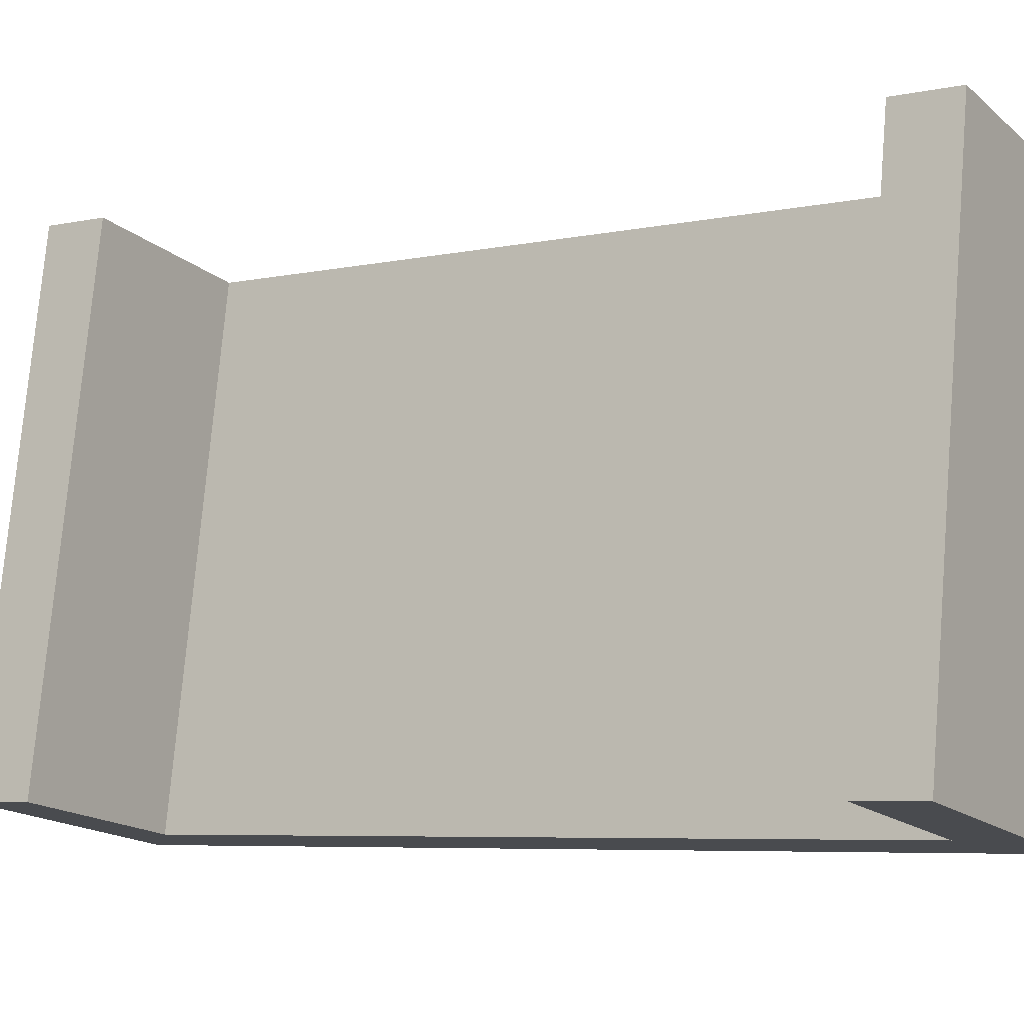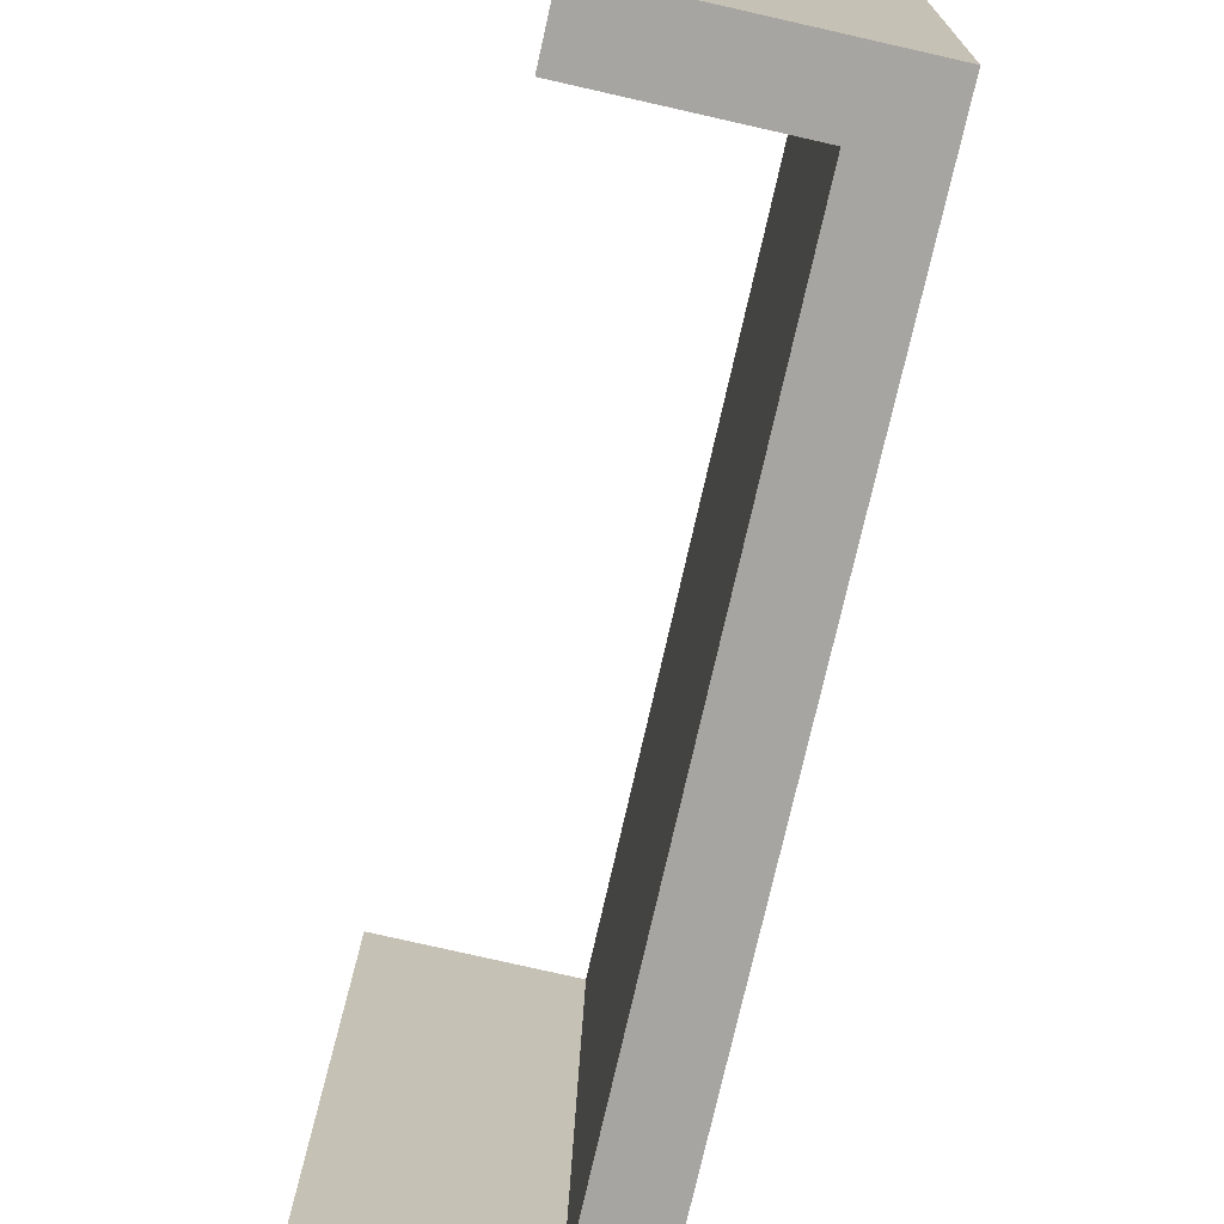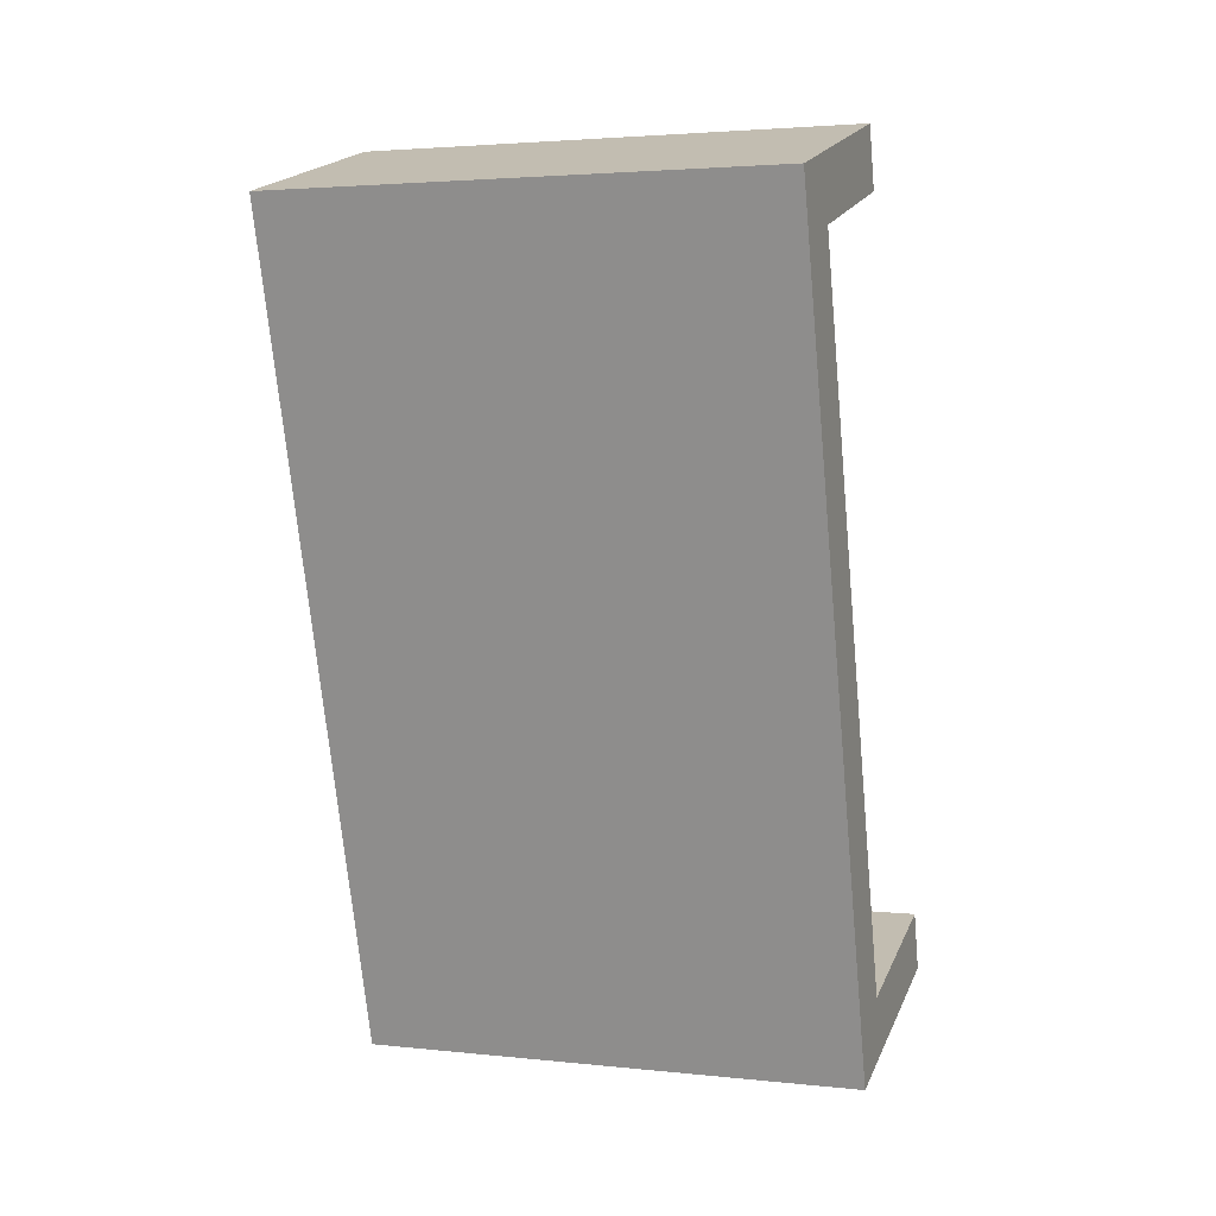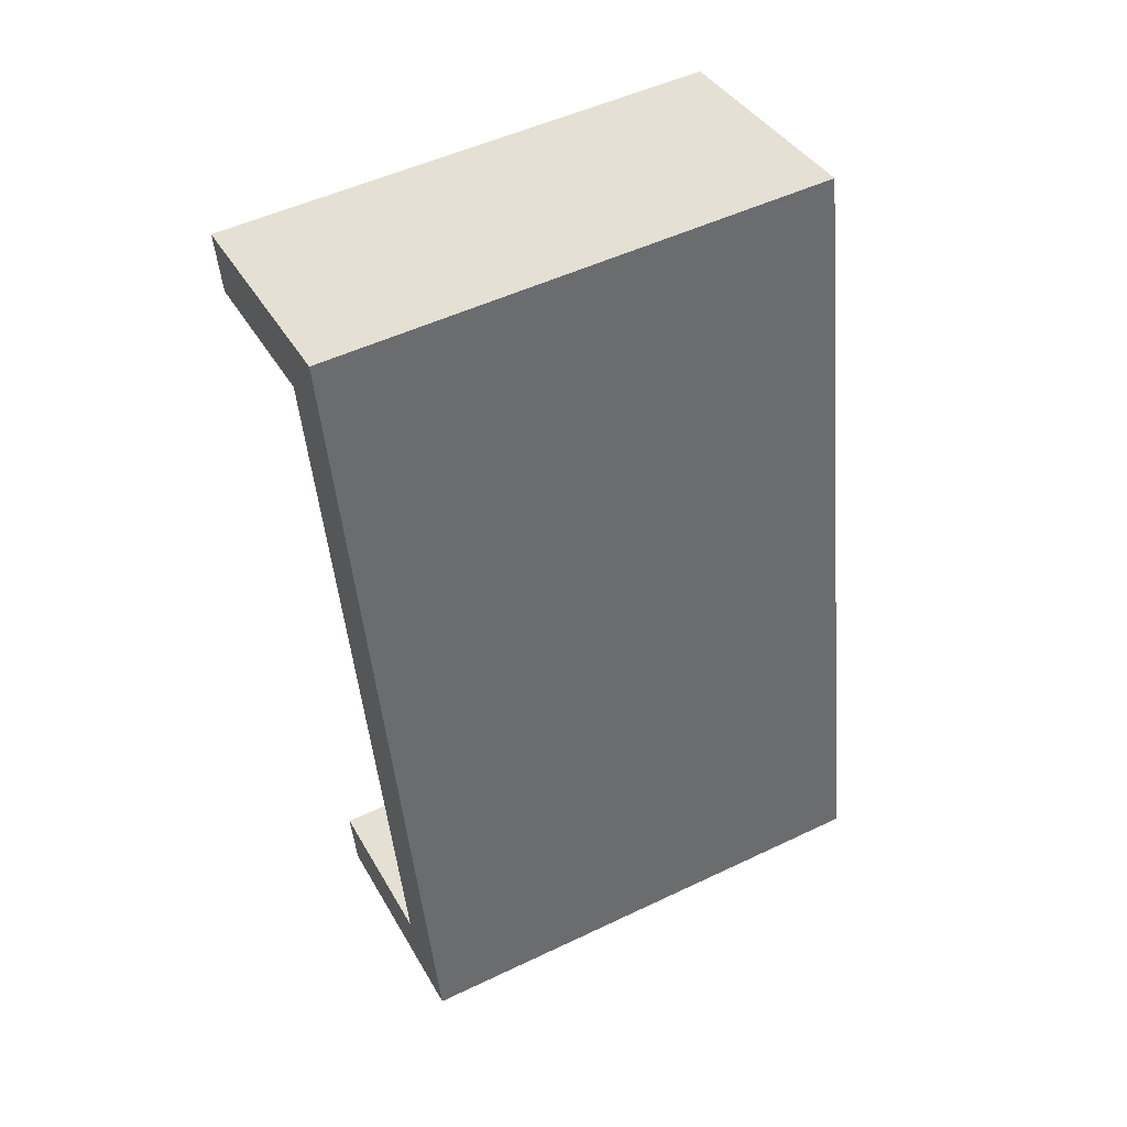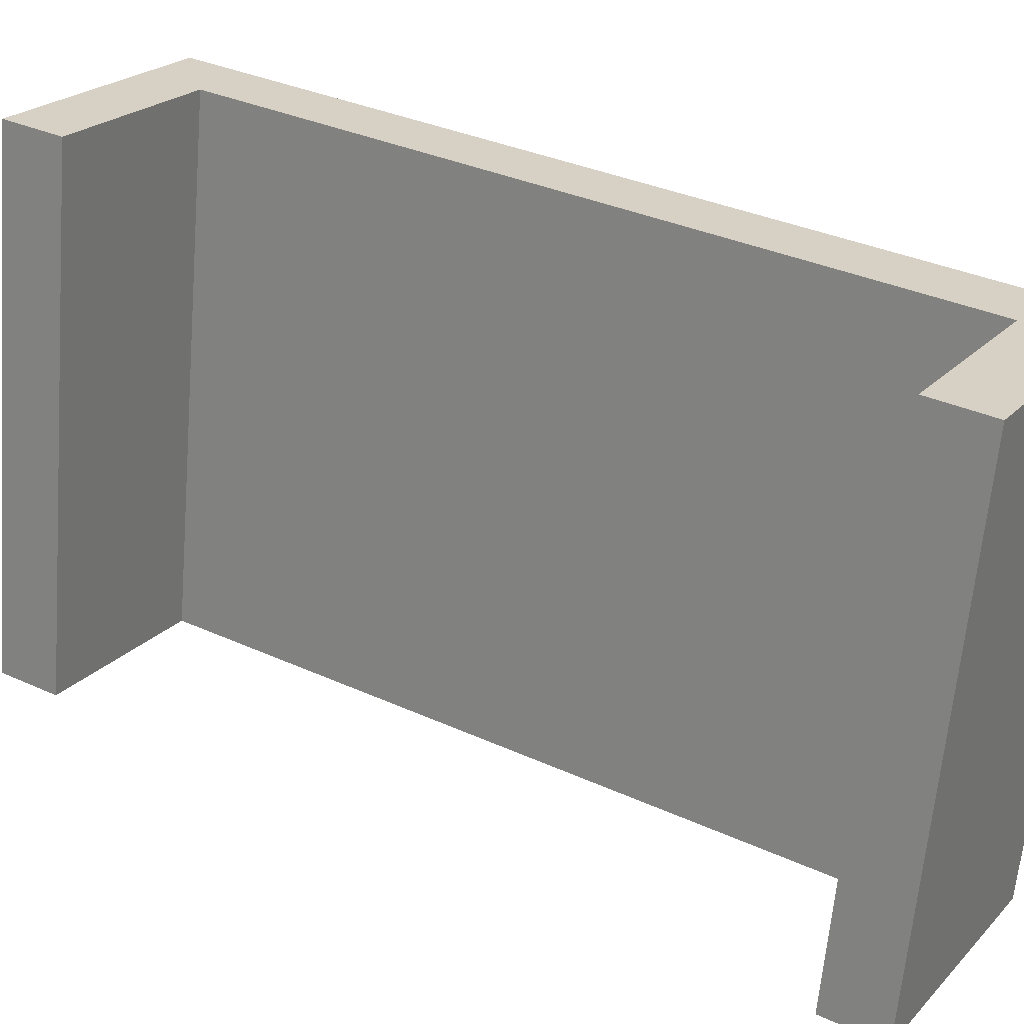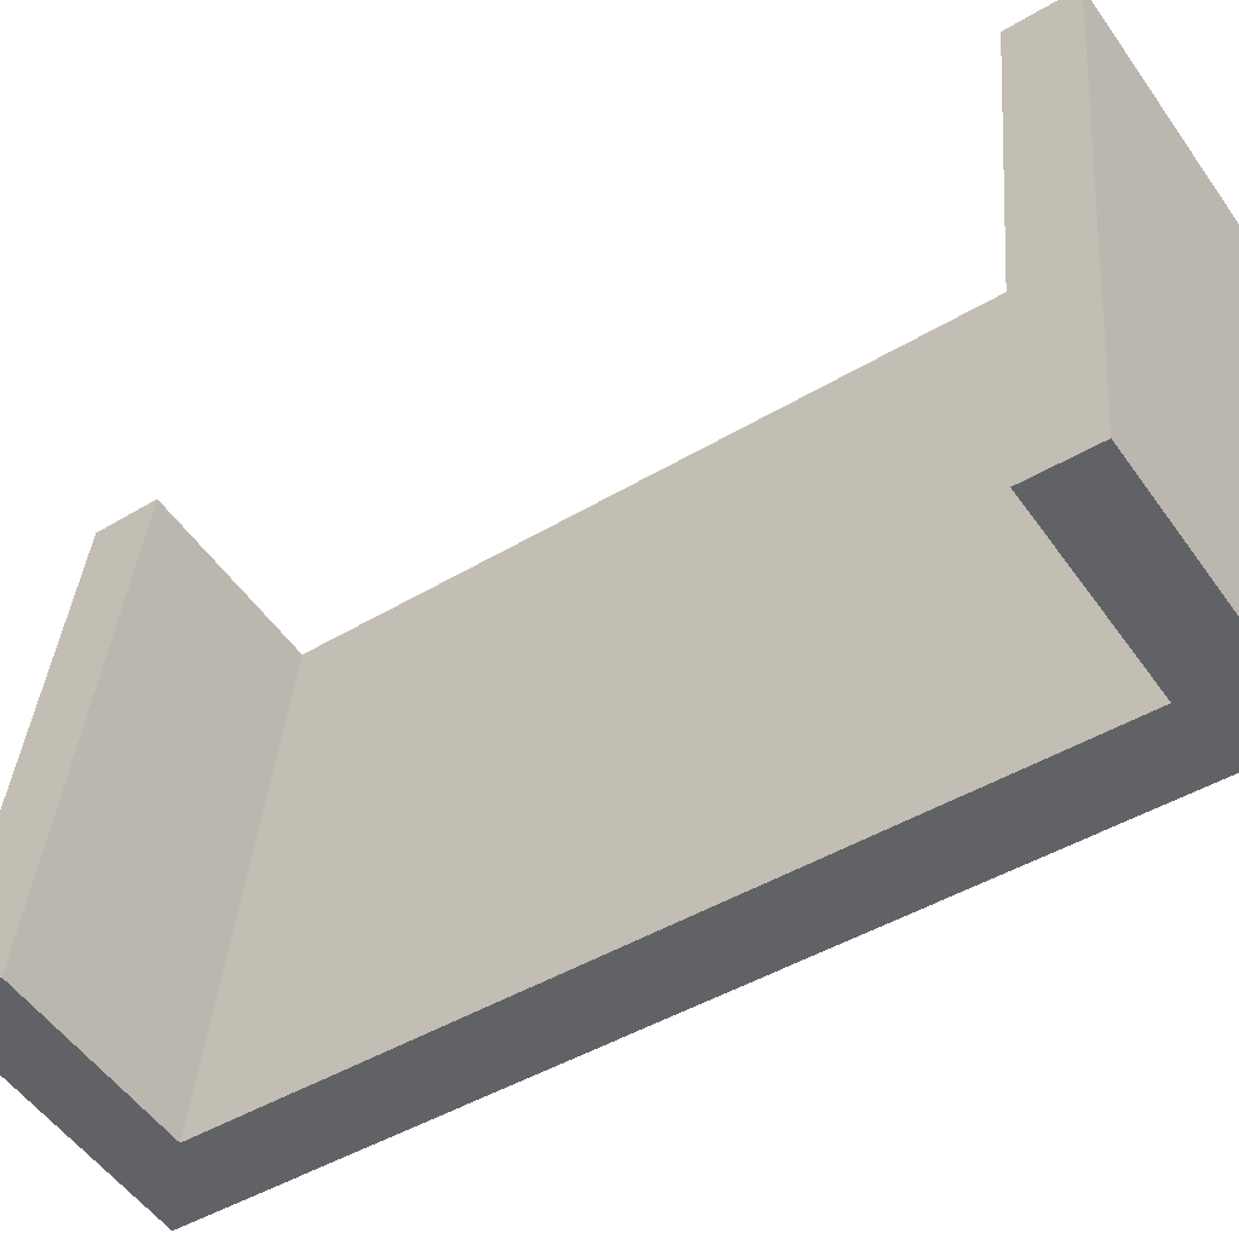
<metadata>
{"format":"obj","ext":"obj","renderer":"f3d","projection":"perspective","resolution":1024,"background":"white","views":[{"elev":-17.0,"azim":-58.1,"up":"+Y"},{"elev":-79.7,"azim":-12.7,"up":"+Y"},{"elev":20.2,"azim":109.0,"up":"+Z"},{"elev":38.8,"azim":63.2,"up":"+Z"},{"elev":23.1,"azim":-58.6,"up":"+Y"},{"elev":-54.5,"azim":-55.2,"up":"+Y"}]}
</metadata>
<code>
o #ID3236
v 0.1594 0.04842 0.01226
v 0.1534 0.04857 0.01073
v 0.1534 0.04842 0.01226
v 0.1578 0.04857 0.01073
v 0.1578 0.0504 -0.007563
v 0.1534 0.05055 -0.009095
v 0.1534 0.0504 -0.007563
v 0.1594 0.05055 -0.009095
v 0.1594 0.04842 0.01226
v 0.1534 0.03578 0.01099
v 0.1594 0.03578 0.01099
v 0.1534 0.04842 0.01226
v 0.1594 0.03791 -0.01036
v 0.1594 0.04842 0.01226
v 0.1594 0.03578 0.01099
v 0.1594 0.05055 -0.009095
v 0.1534 0.05055 -0.009095
v 0.1594 0.03791 -0.01036
v 0.1534 0.03791 -0.01036
v 0.1594 0.05055 -0.009095
v 0.1534 0.05055 -0.009095
v 0.1534 0.03776 -0.008827
v 0.1534 0.0504 -0.007563
v 0.1534 0.03791 -0.01036
v 0.1578 0.0504 -0.007563
v 0.1534 0.03776 -0.008827
v 0.1578 0.03776 -0.008827
v 0.1534 0.0504 -0.007563
v 0.1578 0.04857 0.01073
v 0.1578 0.03776 -0.008827
v 0.1578 0.03593 0.009461
v 0.1578 0.0504 -0.007563
v 0.1534 0.04857 0.01073
v 0.1578 0.03593 0.009461
v 0.1534 0.03593 0.009461
v 0.1578 0.04857 0.01073
v 0.1534 0.04857 0.01073
v 0.1534 0.03578 0.01099
v 0.1534 0.04842 0.01226
v 0.1534 0.03593 0.009461
v 0.1594 0.03791 -0.01036
v 0.1534 0.03776 -0.008827
v 0.1534 0.03791 -0.01036
v 0.1578 0.03776 -0.008827
v 0.1578 0.03593 0.009461
v 0.1534 0.03578 0.01099
v 0.1534 0.03593 0.009461
v 0.1594 0.03578 0.01099
f 1 2 3
f 3 2 1
f 2 1 4
f 4 1 2
f 4 1 5
f 5 1 4
f 5 6 7
f 7 6 5
f 6 5 8
f 8 5 6
f 8 5 1
f 1 5 8
f 9 10 11
f 11 10 9
f 10 9 12
f 12 9 10
f 13 14 15
f 15 14 13
f 14 13 16
f 16 13 14
f 17 18 19
f 19 18 17
f 18 17 20
f 20 17 18
f 21 22 23
f 23 22 21
f 22 21 24
f 24 21 22
f 25 26 27
f 27 26 25
f 26 25 28
f 28 25 26
f 29 30 31
f 31 30 29
f 30 29 32
f 32 29 30
f 33 34 35
f 35 34 33
f 34 33 36
f 36 33 34
f 37 38 39
f 39 38 37
f 38 37 40
f 40 37 38
f 41 42 43
f 43 42 41
f 42 41 44
f 44 41 42
f 44 41 45
f 45 41 44
f 45 46 47
f 47 46 45
f 46 45 48
f 48 45 46
f 48 45 41
f 41 45 48

</code>
